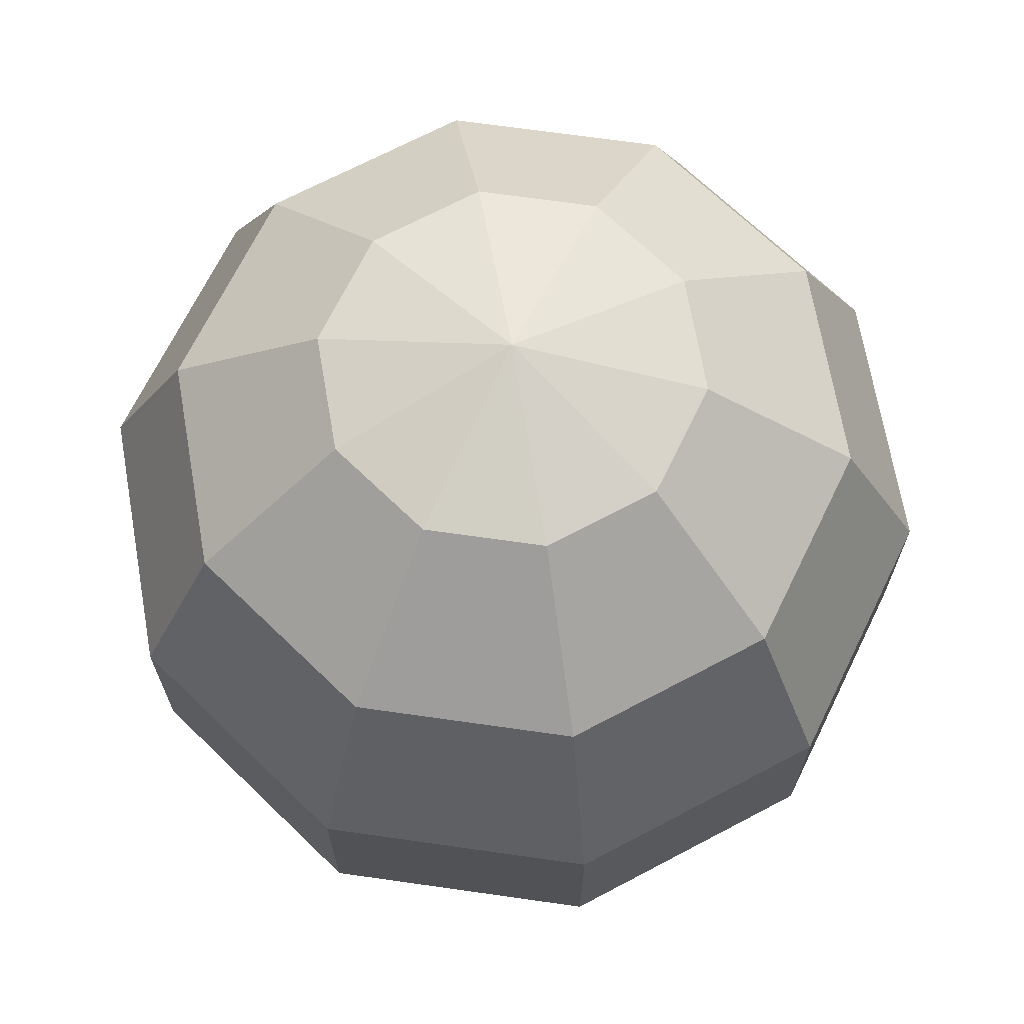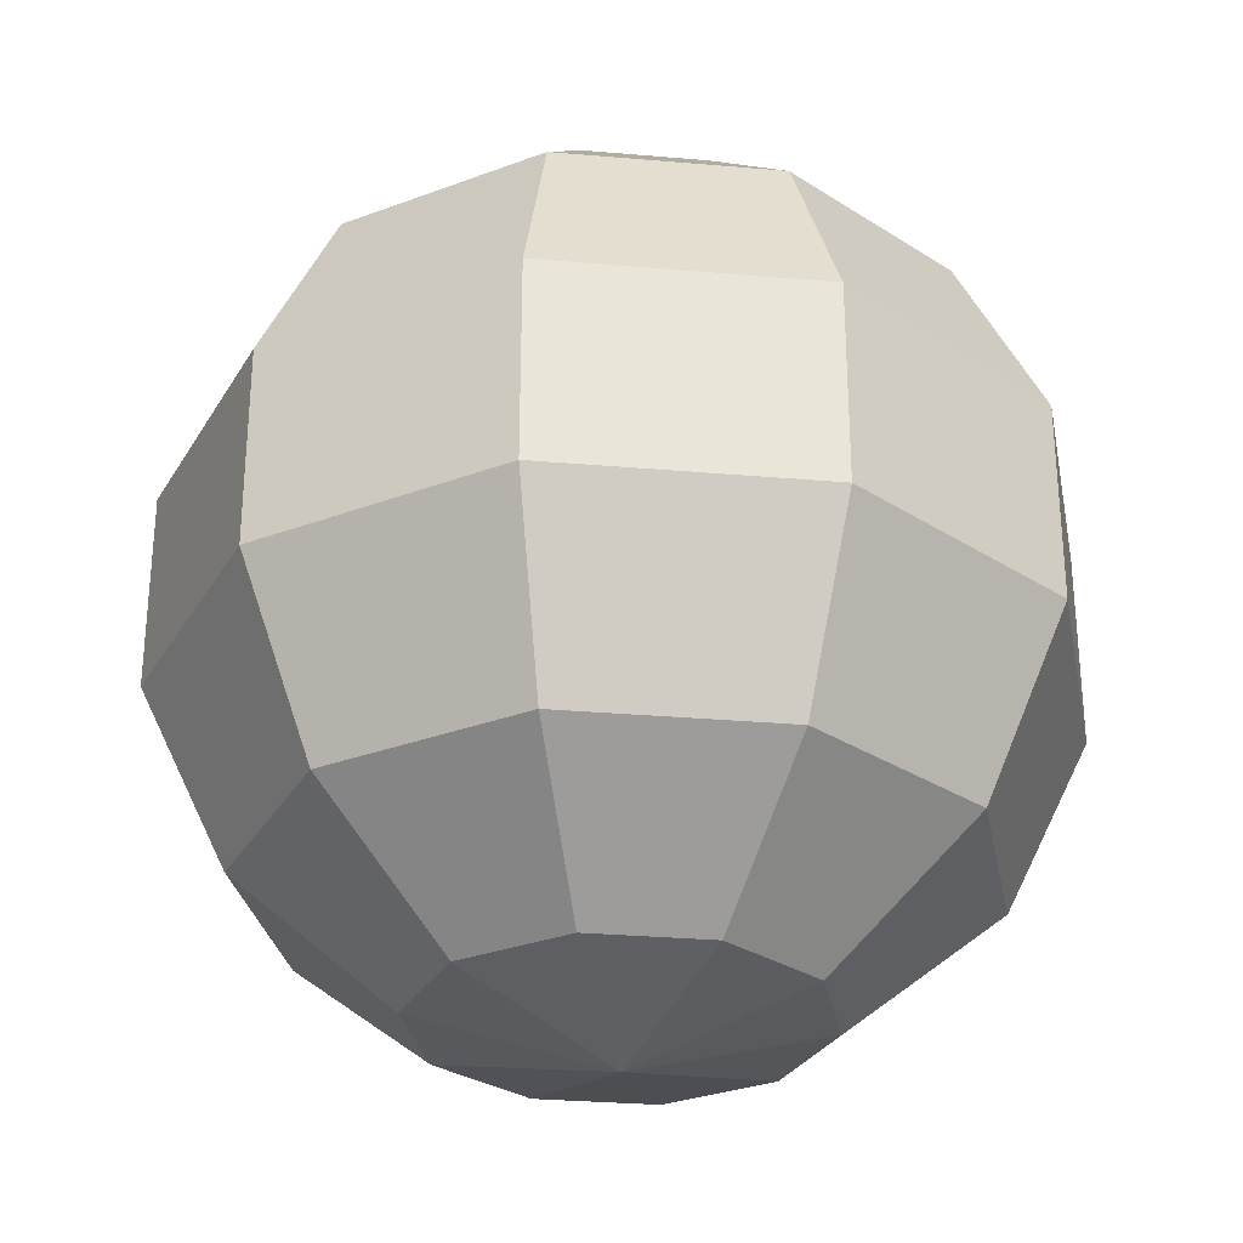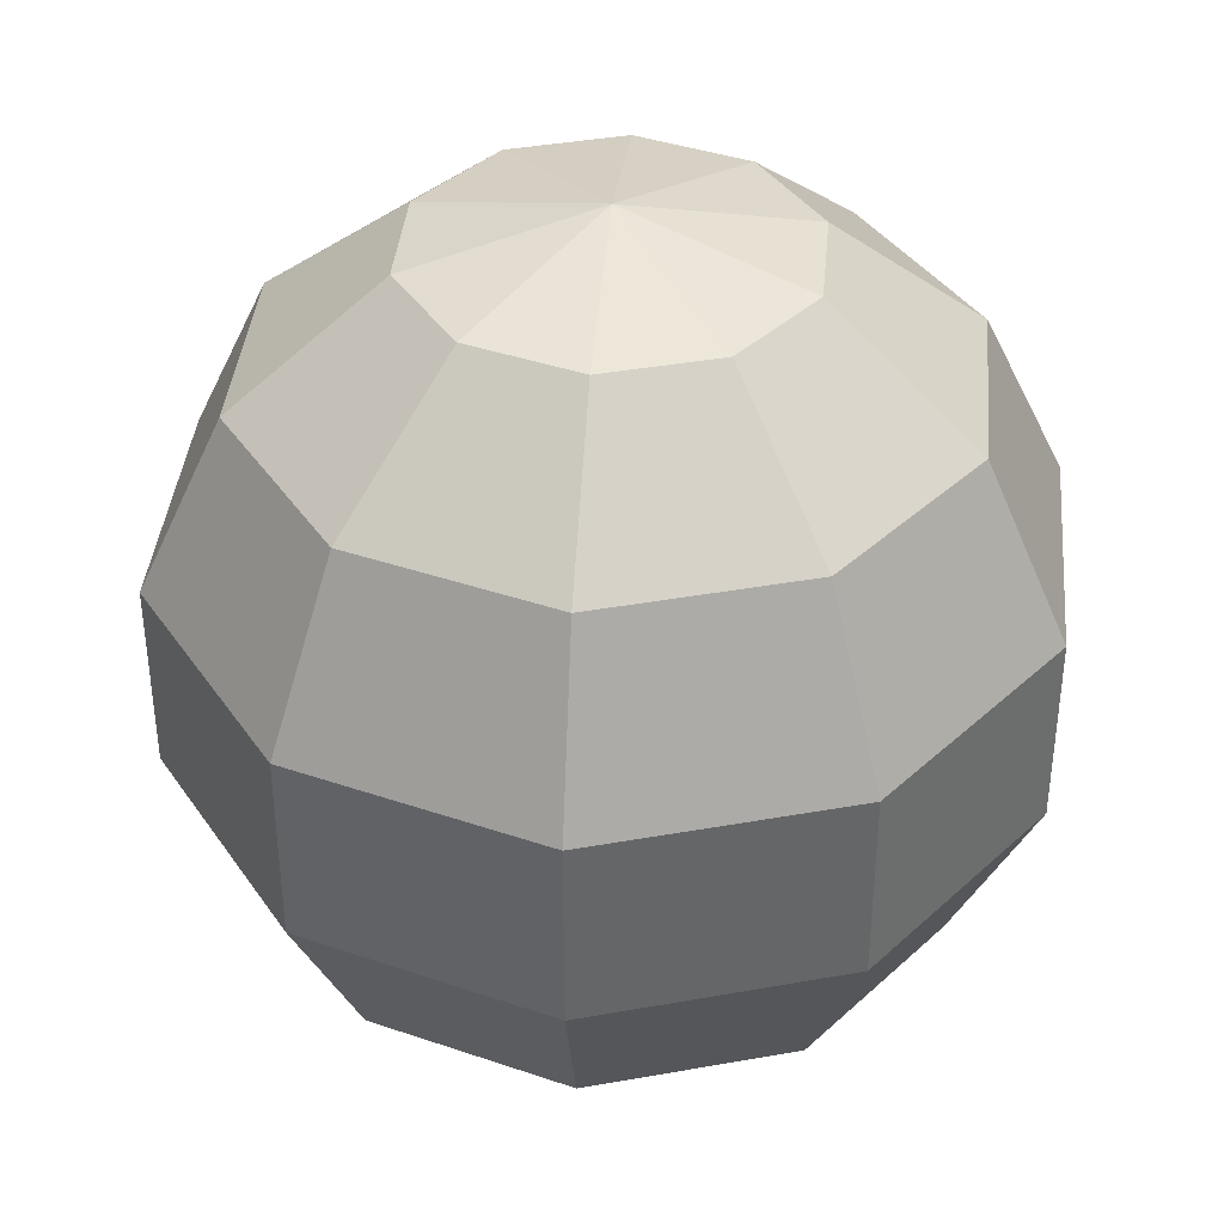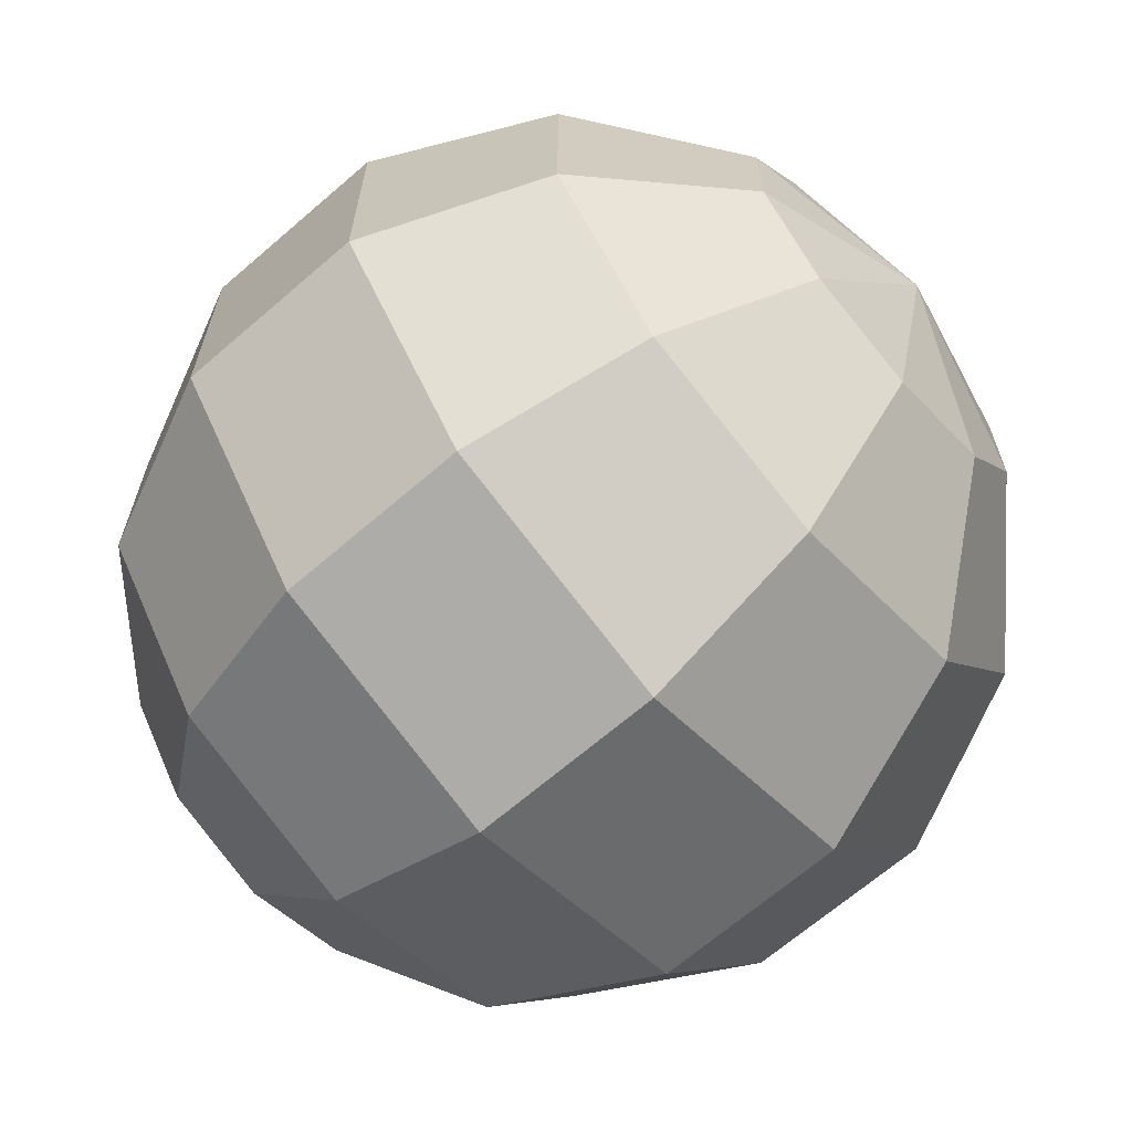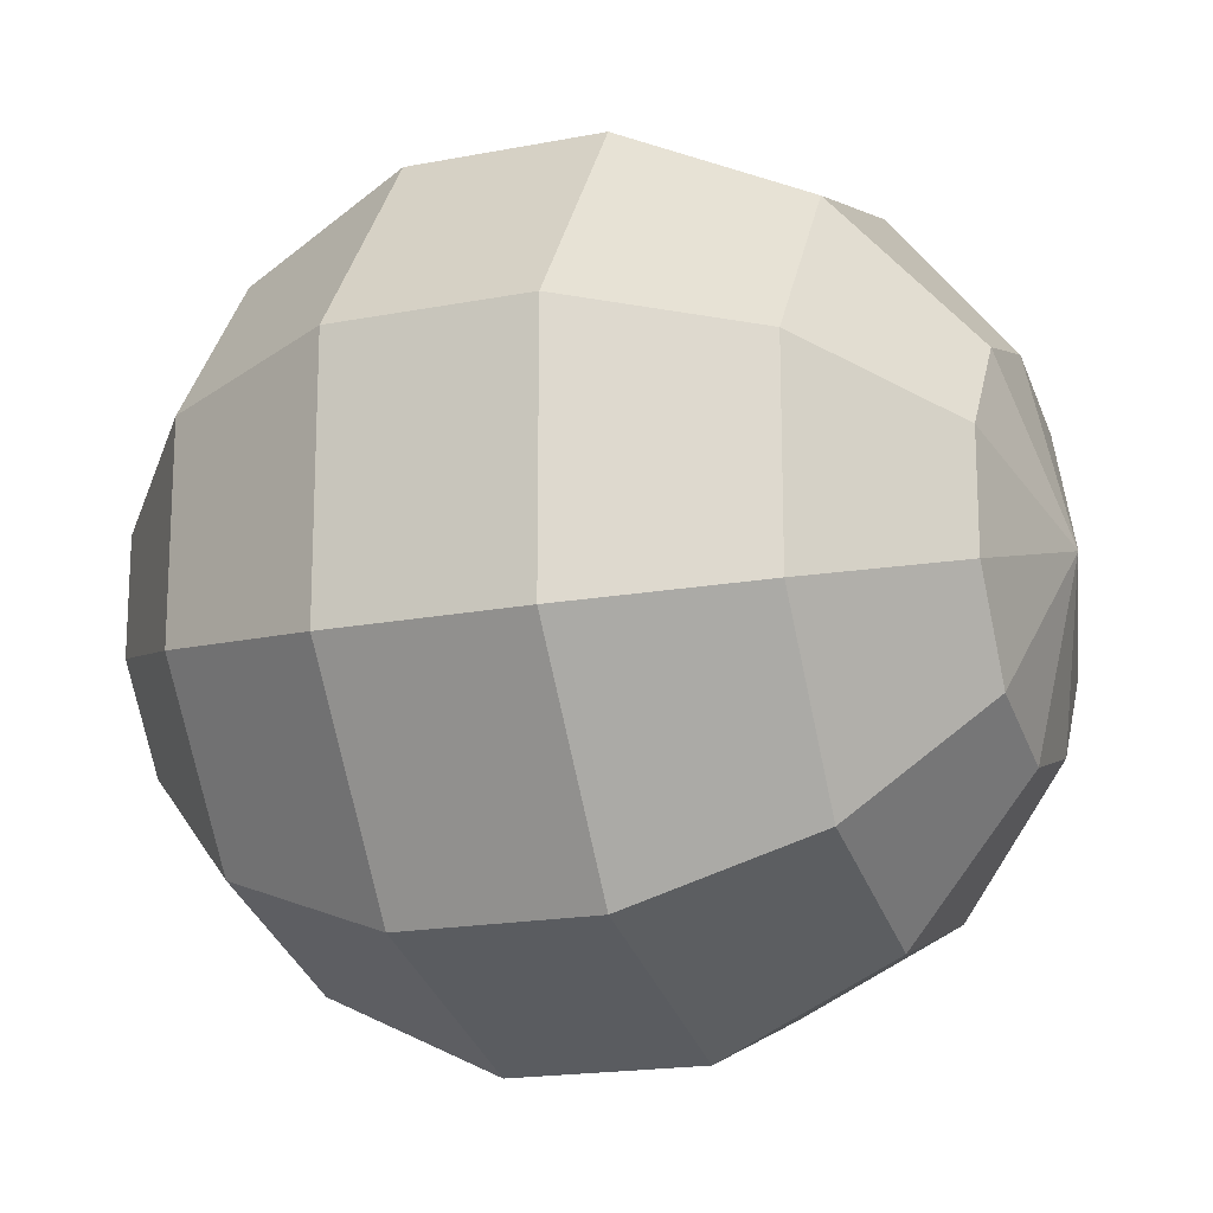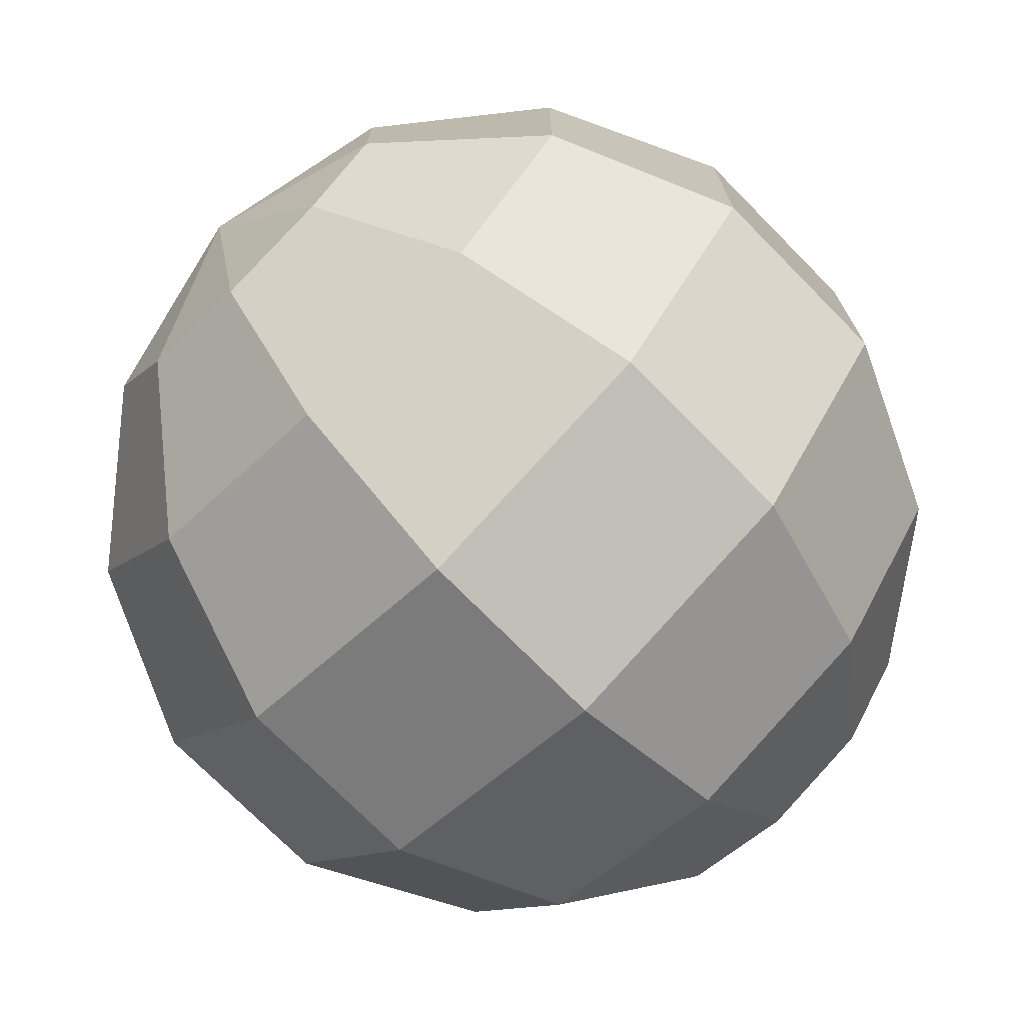
<metadata>
{"format":"obj","ext":"obj","renderer":"f3d","projection":"perspective","resolution":1024,"background":"white","views":[{"elev":68.8,"azim":-9.9,"up":"+Y"},{"elev":-30.1,"azim":82.8,"up":"+Y"},{"elev":38.8,"azim":-174.7,"up":"+Y"},{"elev":-66.7,"azim":131.0,"up":"+Z"},{"elev":-17.9,"azim":110.9,"up":"+Z"},{"elev":-73.8,"azim":-135.4,"up":"+Z"}]}
</metadata>
<code>
o Sphere
v 0 -0.901 -0.4339
v 0.4595 -0.6235 -0.6325
v 0.255 -0.901 -0.351
v 0 0.2225 -0.9749
v 0.573 -0.2225 -0.7887
v 0 -0.2225 -0.9749
v 0 0.901 -0.4339
v 0.4595 0.6235 -0.6325
v 0 0.6235 -0.7818
v 0 -1 -0
v 0 -0.6235 -0.7818
v 0.573 0.2225 -0.7887
v 0 1 0
v 0.255 0.901 -0.351
v 0.4126 -0.901 -0.1341
v 0.9272 -0.2225 -0.3013
v 0.7436 0.6235 -0.2416
v 0.7436 -0.6235 -0.2416
v 0.9272 0.2225 -0.3013
v 0.4126 0.901 -0.1341
v 0.4126 -0.901 0.1341
v 0.9272 -0.2225 0.3013
v 0.4126 0.901 0.1341
v 0.7436 0.6235 0.2416
v 0.7436 -0.6235 0.2416
v 0.9272 0.2225 0.3013
v 0.4595 0.6235 0.6325
v 0.255 -0.901 0.351
v 0.4595 -0.6235 0.6325
v 0.573 0.2225 0.7887
v 0.255 0.901 0.351
v 0.573 -0.2225 0.7887
v 0 -0.901 0.4339
v 0 -0.6235 0.7818
v 0 0.2225 0.9749
v 0 0.901 0.4339
v 0 -0.2225 0.9749
v 0 0.6235 0.7818
v -0.4595 -0.6235 0.6325
v -0.573 0.2225 0.7887
v -0.255 0.901 0.351
v -0.255 -0.901 0.351
v -0.573 -0.2225 0.7887
v -0.4595 0.6235 0.6325
v -0.4126 0.901 0.1341
v -0.7436 -0.6235 0.2416
v -0.4126 -0.901 0.1341
v -0.9272 -0.2225 0.3013
v -0.7436 0.6235 0.2416
v -0.9272 0.2225 0.3013
v -0.4126 -0.901 -0.1341
v -0.9272 -0.2225 -0.3013
v -0.7436 0.6235 -0.2416
v -0.7436 -0.6235 -0.2416
v -0.9272 0.2225 -0.3013
v -0.4126 0.901 -0.1341
v -0.573 -0.2225 -0.7887
v -0.4595 0.6235 -0.6325
v -0.255 -0.901 -0.351
v -0.4595 -0.6235 -0.6325
v -0.573 0.2225 -0.7887
v -0.255 0.901 -0.351
f 1 2 3
f 4 5 6
f 7 8 9
f 10 1 3
f 6 2 11
f 9 12 4
f 7 13 14
f 2 15 3
f 12 16 5
f 14 17 8
f 10 3 15
f 5 18 2
f 8 19 12
f 14 13 20
f 18 21 15
f 19 22 16
f 17 23 24
f 10 15 21
f 16 25 18
f 17 26 19
f 20 13 23
f 23 27 24
f 10 21 28
f 22 29 25
f 24 30 26
f 23 13 31
f 25 28 21
f 26 32 22
f 10 28 33
f 32 34 29
f 27 35 30
f 31 13 36
f 29 33 28
f 30 37 32
f 31 38 27
f 37 39 34
f 38 40 35
f 36 13 41
f 34 42 33
f 35 43 37
f 36 44 38
f 10 33 42
f 41 13 45
f 42 46 47
f 40 48 43
f 41 49 44
f 10 42 47
f 43 46 39
f 44 50 40
f 46 51 47
f 50 52 48
f 45 53 49
f 10 47 51
f 48 54 46
f 49 55 50
f 45 13 56
f 55 57 52
f 56 58 53
f 10 51 59
f 52 60 54
f 53 61 55
f 56 13 62
f 54 59 51
f 10 59 1
f 57 11 60
f 58 4 61
f 62 13 7
f 60 1 59
f 61 6 57
f 62 9 58
f 1 11 2
f 4 12 5
f 7 14 8
f 6 5 2
f 9 8 12
f 2 18 15
f 12 19 16
f 14 20 17
f 5 16 18
f 8 17 19
f 18 25 21
f 19 26 22
f 17 20 23
f 16 22 25
f 17 24 26
f 23 31 27
f 22 32 29
f 24 27 30
f 25 29 28
f 26 30 32
f 32 37 34
f 27 38 35
f 29 34 33
f 30 35 37
f 31 36 38
f 37 43 39
f 38 44 40
f 34 39 42
f 35 40 43
f 36 41 44
f 42 39 46
f 40 50 48
f 41 45 49
f 43 48 46
f 44 49 50
f 46 54 51
f 50 55 52
f 45 56 53
f 48 52 54
f 49 53 55
f 55 61 57
f 56 62 58
f 52 57 60
f 53 58 61
f 54 60 59
f 57 6 11
f 58 9 4
f 60 11 1
f 61 4 6
f 62 7 9

</code>
